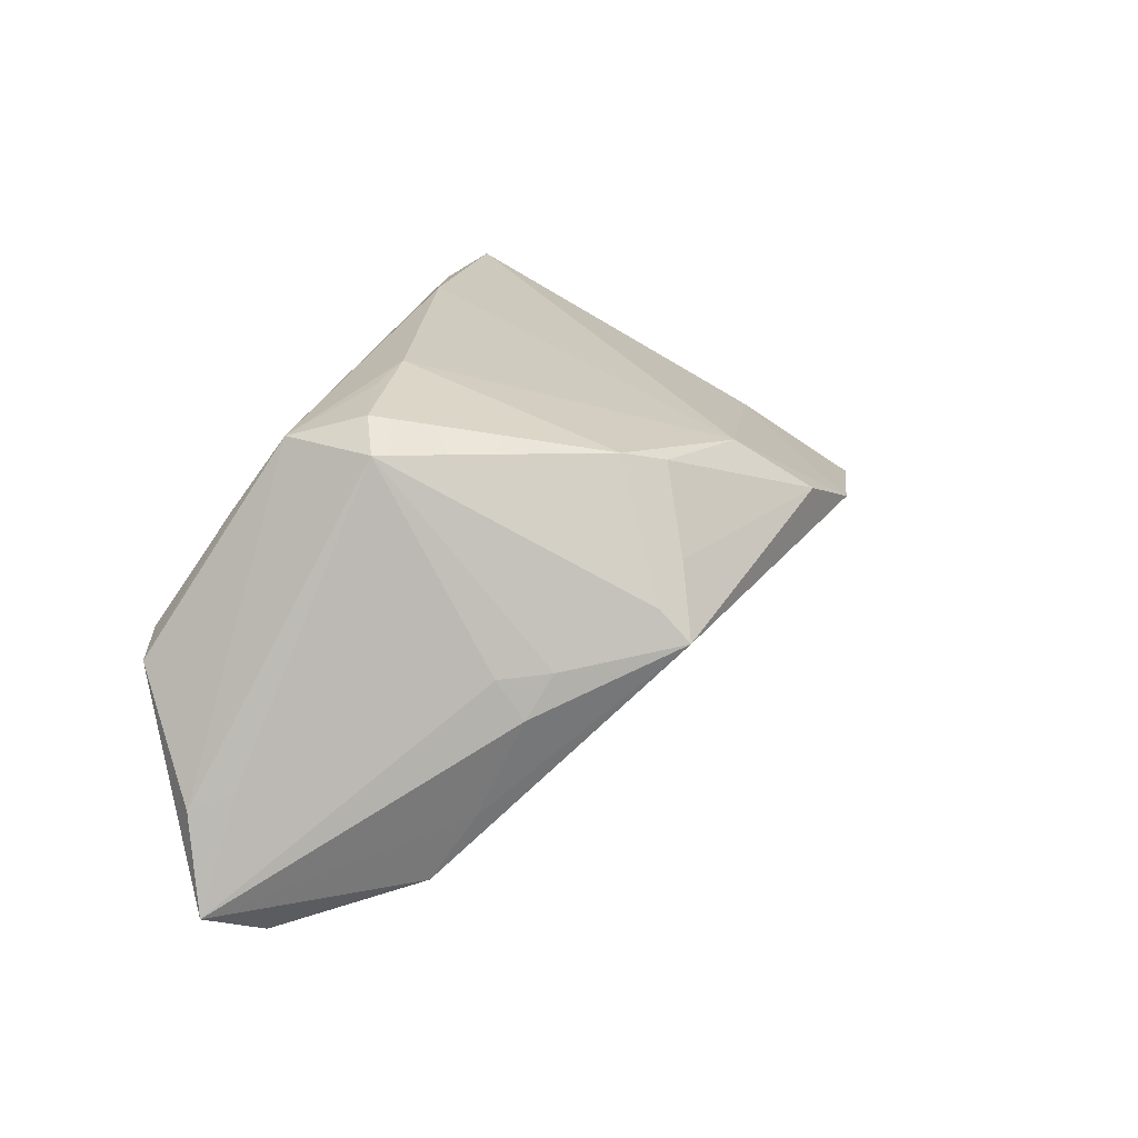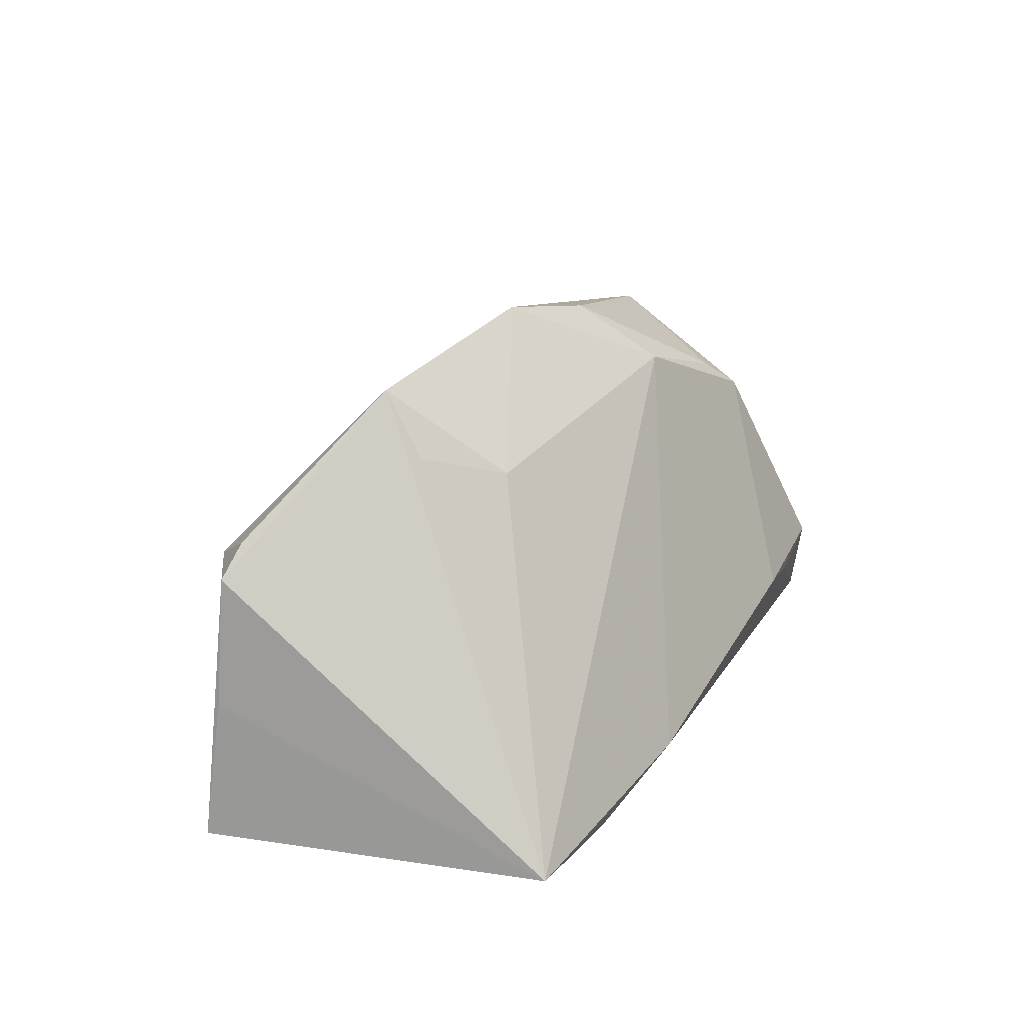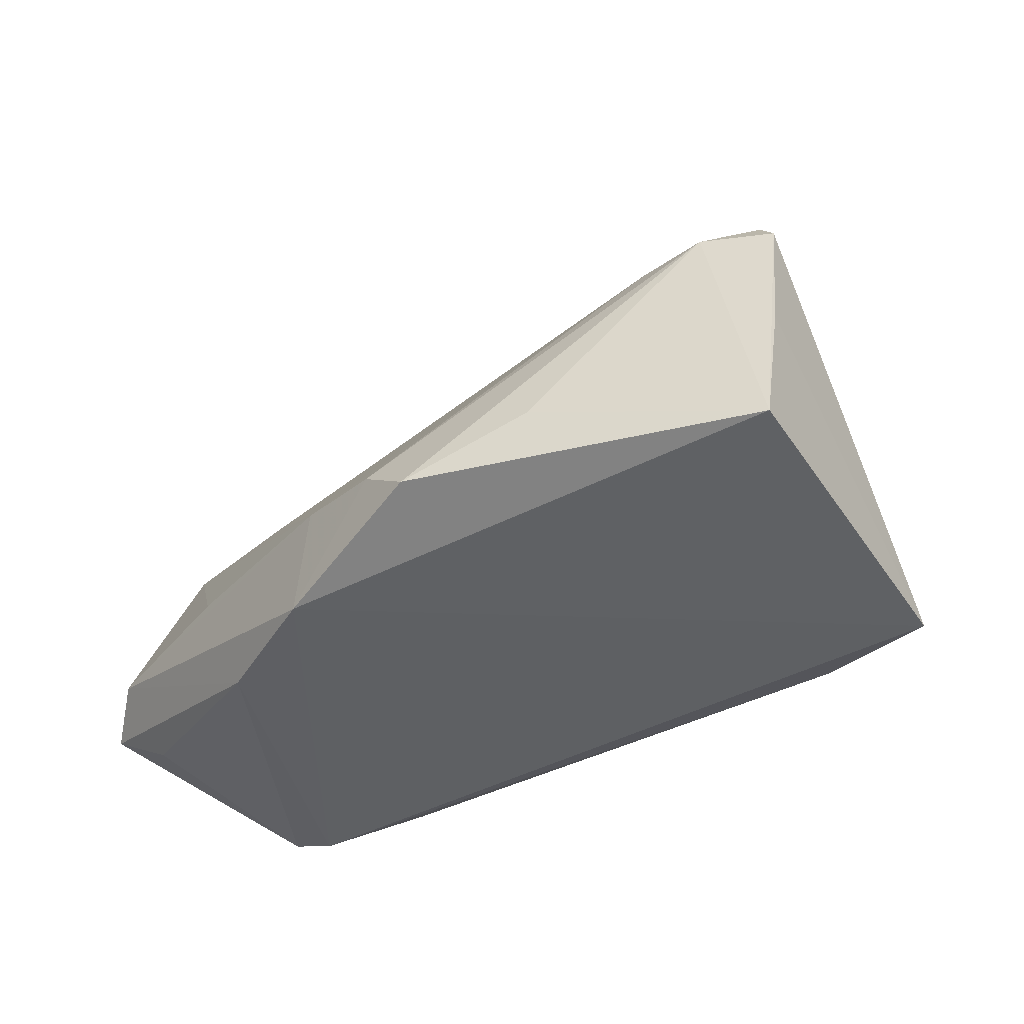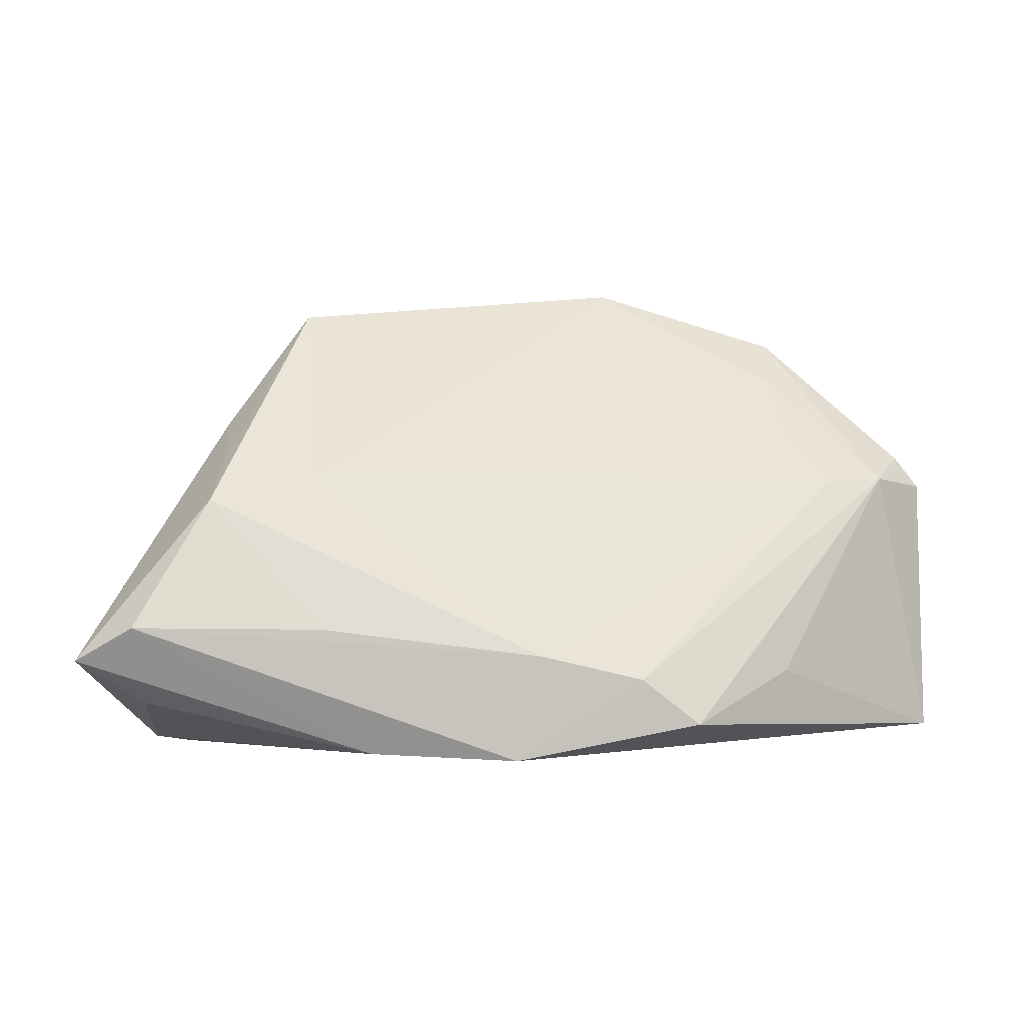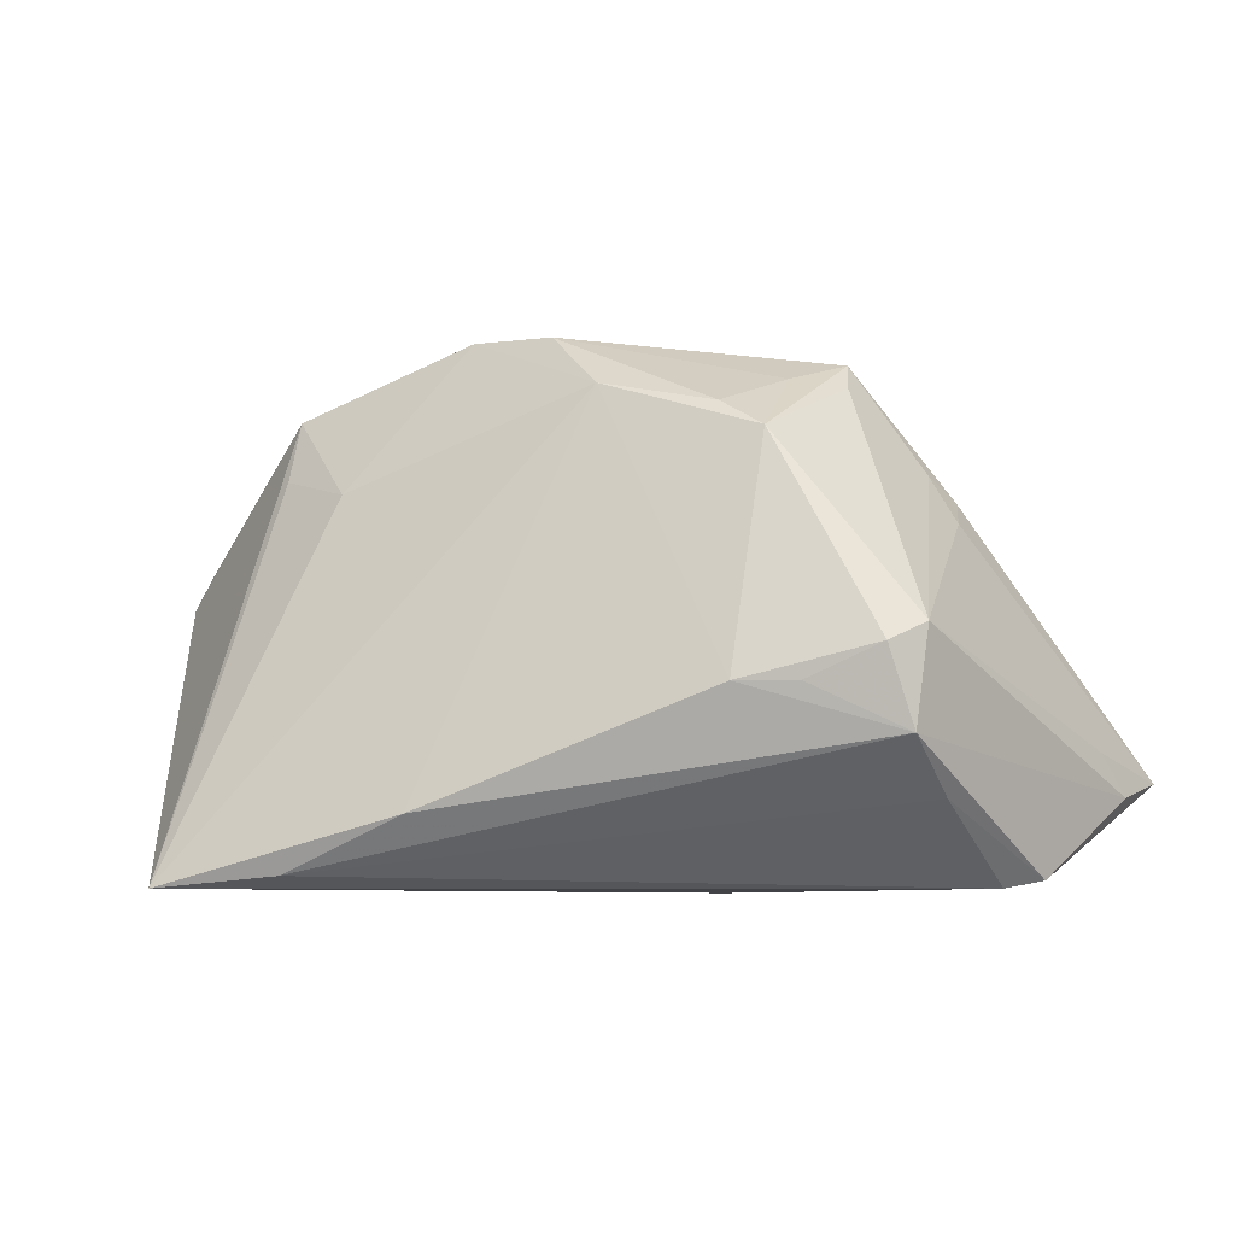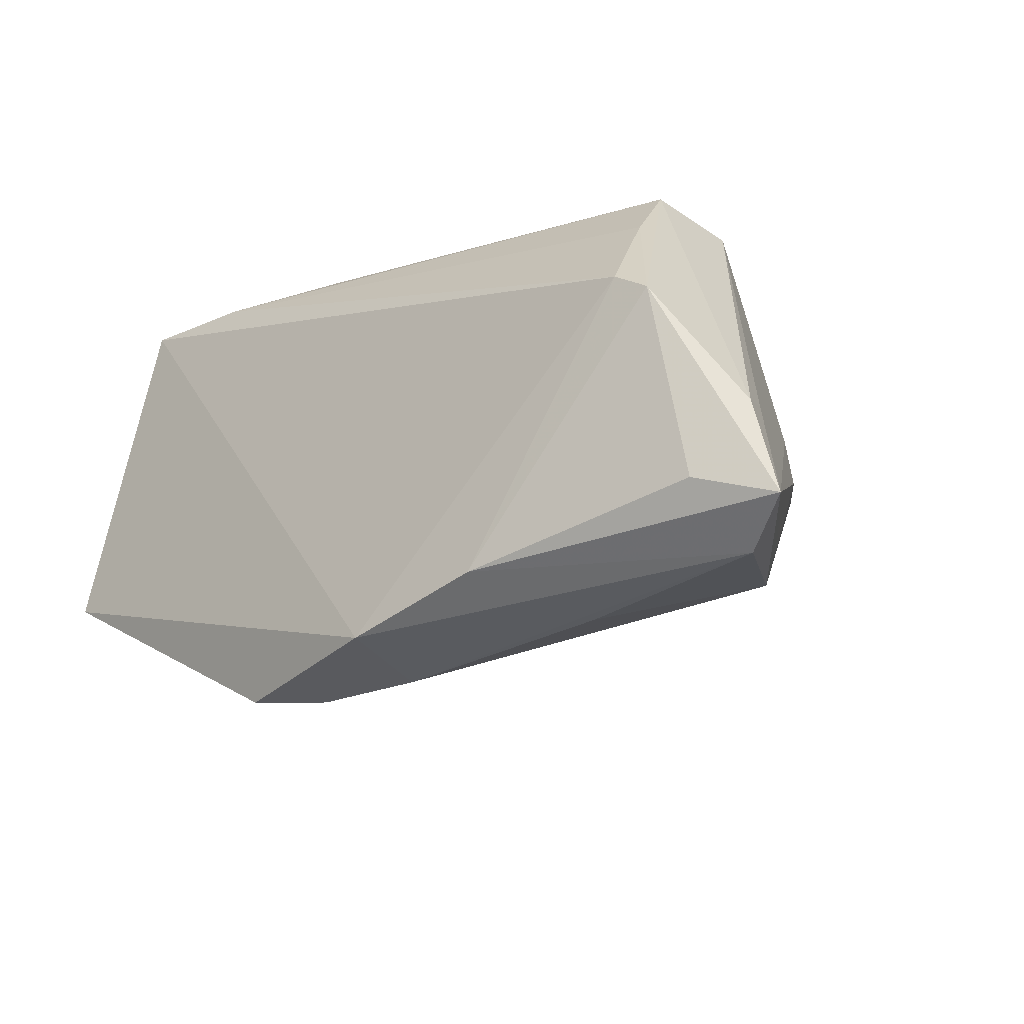
<metadata>
{"format":"obj","ext":"obj","renderer":"f3d","projection":"perspective","resolution":1024,"background":"white","views":[{"elev":16.2,"azim":-66.2,"up":"+Y"},{"elev":14.5,"azim":123.2,"up":"+Z"},{"elev":-42.1,"azim":52.4,"up":"+Z"},{"elev":-1.1,"azim":-6.5,"up":"+Z"},{"elev":-7.1,"azim":-160.3,"up":"+Z"},{"elev":-29.4,"azim":-137.8,"up":"+Y"}]}
</metadata>
<code>
v -0.03849 -0.01696 0.00602
v 0.0001384 -0.03146 -0.01807
v 0.04233 0.004013 0.01728
v -0.03729 0.02606 -0.00682
v -0.0203 -0.02801 -0.02992
v -0.01817 0.0196 0.01979
v -0.00289 -0.03094 -0.03068
v 0.01184 0.03146 -0.02326
v -0.04071 0.02259 -0.004645
v 0.05584 -0.003175 0.003578
v -0.02313 0.009983 0.02365
v 0.05561 -0.00455 -0.01193
v 0.03686 0.006478 0.02362
v 0.01241 -0.03146 -0.02096
v 0.02651 0.01663 0.01287
v -0.0399 -0.02477 0.000947
v 0.02643 0.03031 -0.02942
v 0.05302 -0.002395 0.007478
v -0.05421 -0.01496 -0.02062
v -0.05209 -0.01264 -0.01574
v -0.02857 0.005834 0.02313
v -0.04754 -0.001265 -0.02984
v -0.03795 -0.005416 0.01163
v 0.01397 0.009099 0.03068
v -0.039 -0.0008946 0.008684
v 0.0409 -0.01103 0.003834
v -0.004535 0.01929 0.02271
v 0.03243 -0.02284 -0.02038
v -0.02761 0.002083 0.02645
v -0.0436 0.001501 -0.03068
v -0.02688 -0.02087 0.004203
v -0.02637 -0.03051 -0.01475
v -0.03584 -0.0003364 0.01415
v -0.05584 -0.02641 -0.01854
v 0.03614 0.01097 0.01581
v 0.04108 0.03146 -0.03068
v 0.003166 0.01253 0.0298
v -0.04068 0.01505 -0.02184
v 0.01952 -0.03117 -0.02649
v 0.04886 -0.008815 0.004439
v -0.04772 -0.02361 -0.0238
v 0.05541 -0.007218 -0.02866
v -0.02364 0.02124 0.0165
v -0.02896 0.02734 -0.0106
v 0.03547 0.0003598 0.01818
v -0.03945 0.02346 -0.01576
v -0.04894 -0.02971 -0.0145
v 0.03652 -0.007463 0.009082
v -0.0221 0.02897 -0.01056
f 46 19 9
f 49 27 8
f 8 46 49
f 15 27 24
f 37 29 24
f 24 27 37
f 39 40 14
f 10 40 42
f 22 41 34
f 34 19 22
f 19 46 22
f 20 19 34
f 9 19 20
f 34 25 20
f 20 25 9
f 30 22 38
f 38 22 46
f 8 27 36
f 27 15 36
f 23 25 34
f 9 25 33
f 33 23 29
f 25 23 33
f 27 49 43
f 44 49 46
f 42 40 28
f 28 39 42
f 40 39 28
f 45 48 40
f 24 29 31
f 31 45 24
f 48 45 31
f 7 39 14
f 30 36 7
f 42 39 7
f 7 36 42
f 8 36 17
f 17 46 8
f 17 38 46
f 30 38 17
f 17 36 30
f 13 15 24
f 24 45 13
f 13 45 40
f 12 10 42
f 42 36 12
f 12 36 10
f 21 43 9
f 29 43 21
f 9 33 21
f 21 33 29
f 6 37 27
f 27 43 6
f 4 43 49
f 49 44 4
f 9 43 4
f 4 46 9
f 4 44 46
f 2 7 14
f 47 7 2
f 40 48 26
f 48 31 26
f 31 2 26
f 14 40 26
f 26 2 14
f 1 23 34
f 29 23 1
f 41 22 5
f 34 41 5
f 5 22 30
f 30 7 5
f 5 47 34
f 5 7 47
f 35 36 15
f 15 13 35
f 35 13 36
f 10 36 3
f 3 13 10
f 36 13 3
f 40 10 18
f 18 13 40
f 10 13 18
f 11 43 29
f 11 6 43
f 29 37 11
f 37 6 11
f 16 2 31
f 34 47 16
f 16 1 34
f 16 31 29
f 29 1 16
f 47 2 32
f 32 16 47
f 2 16 32

</code>
